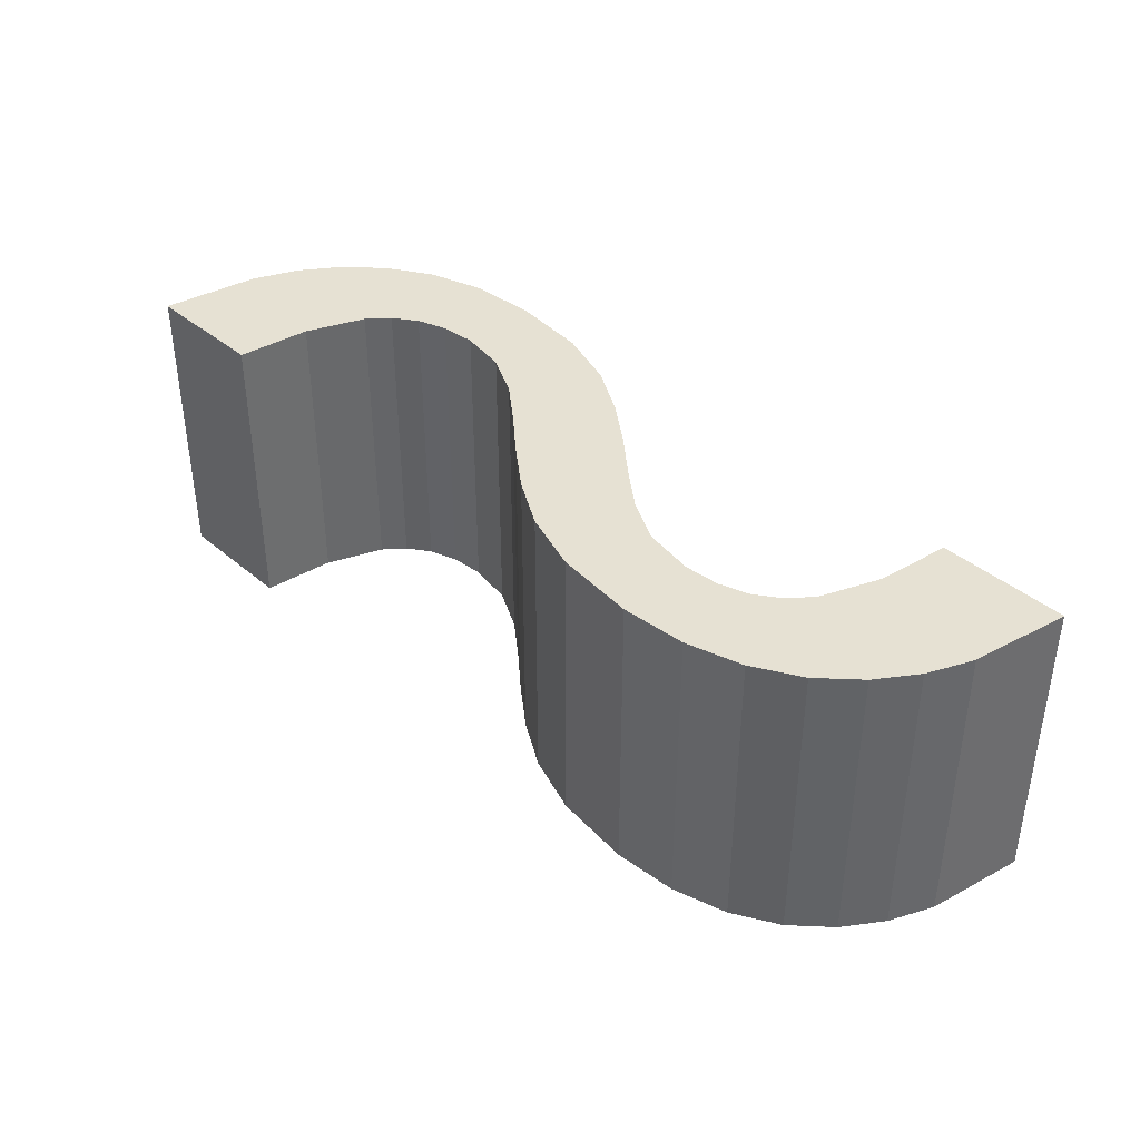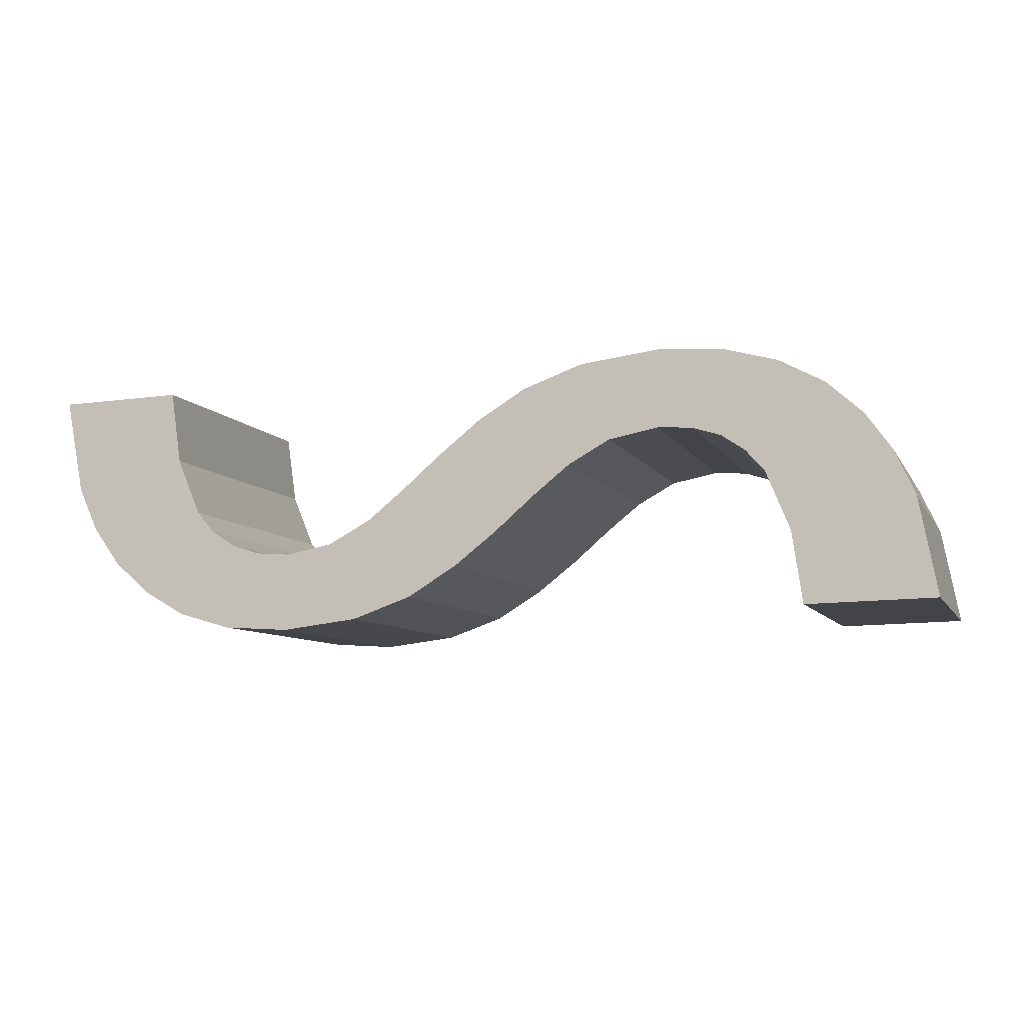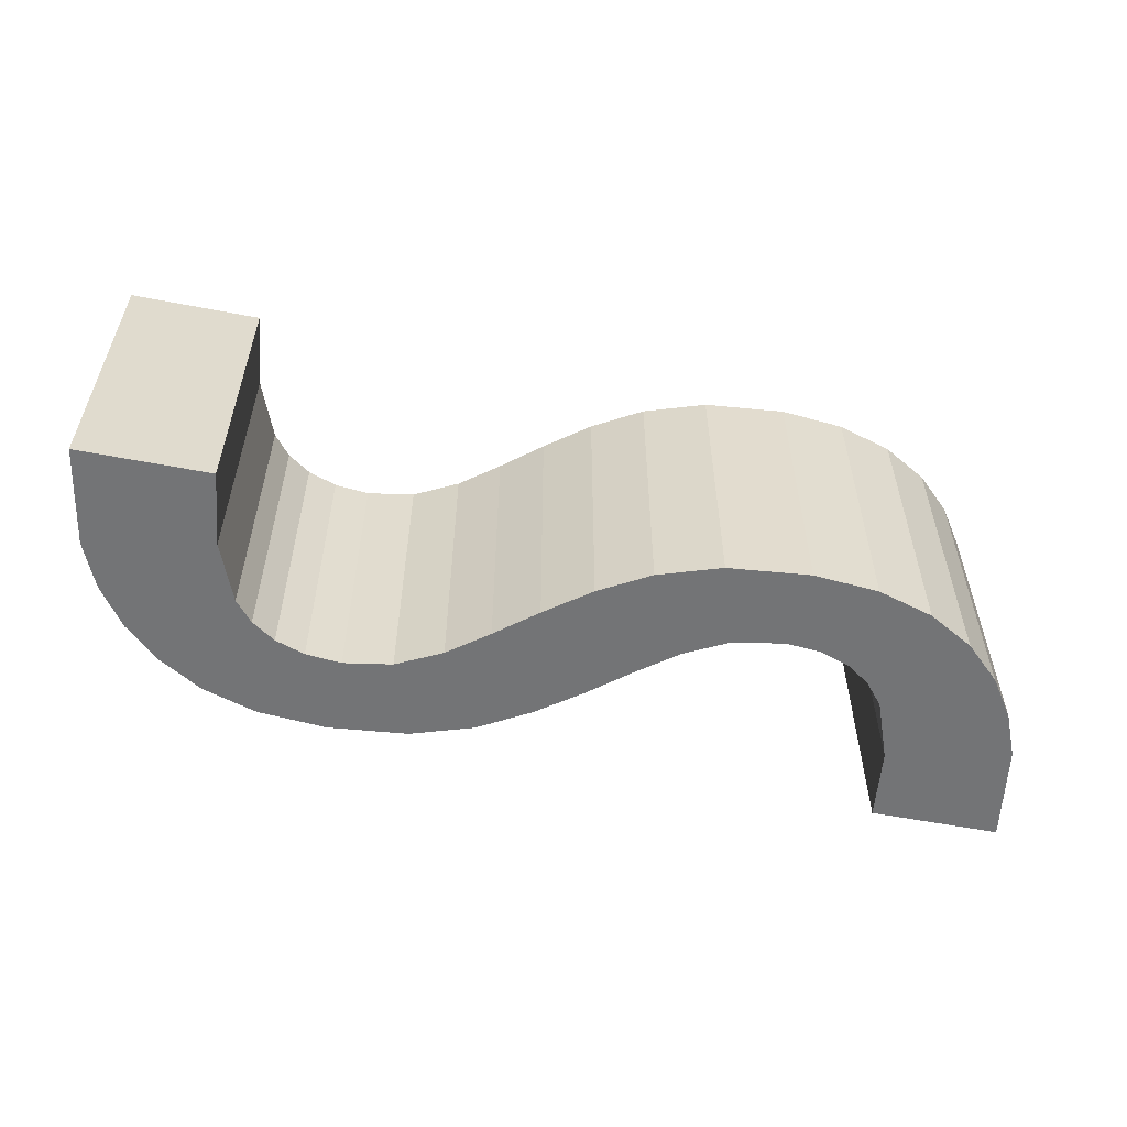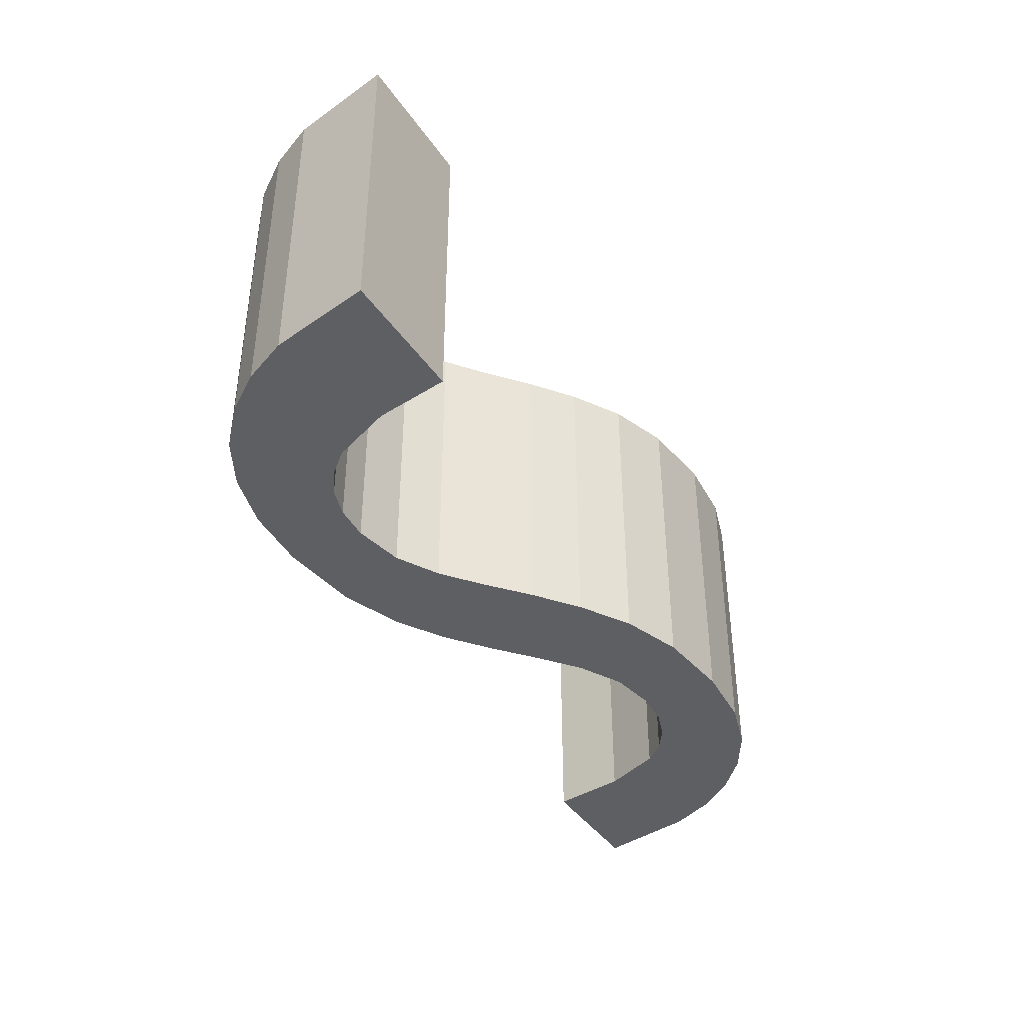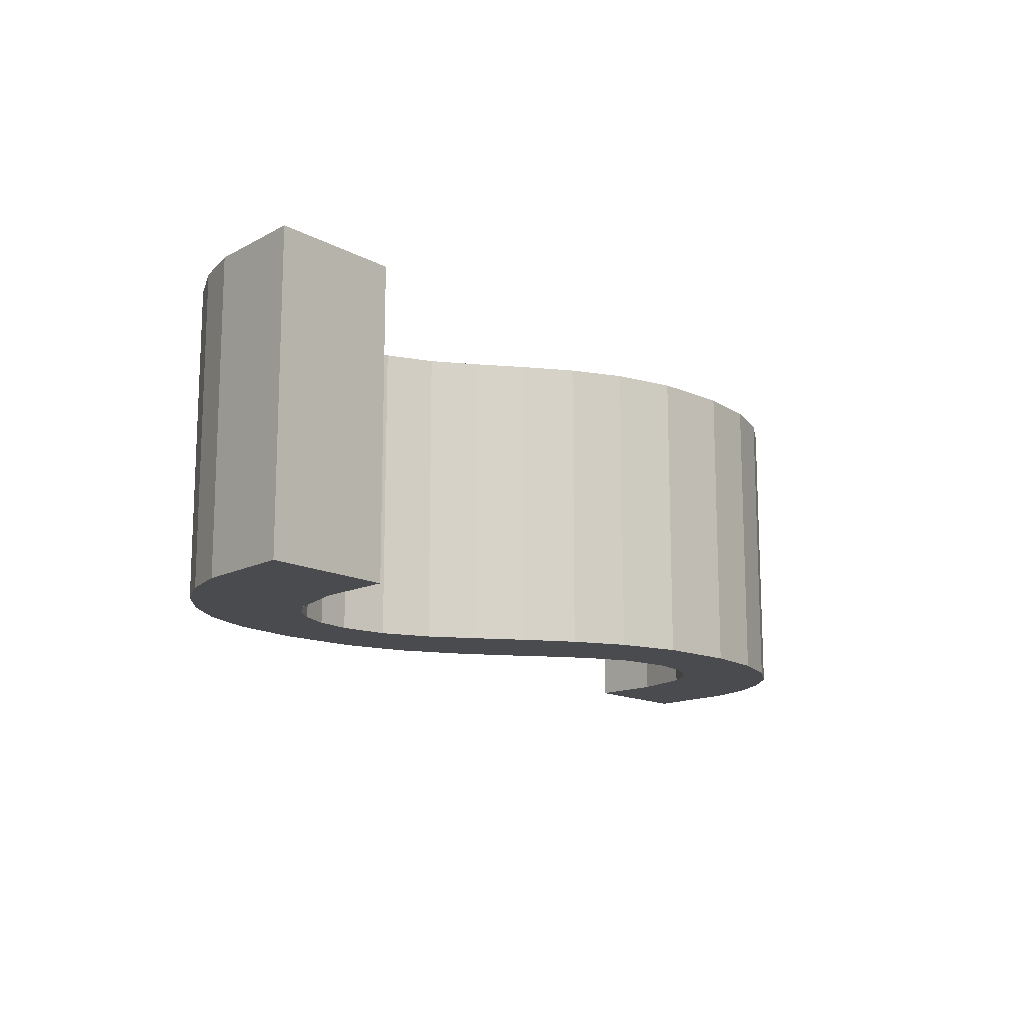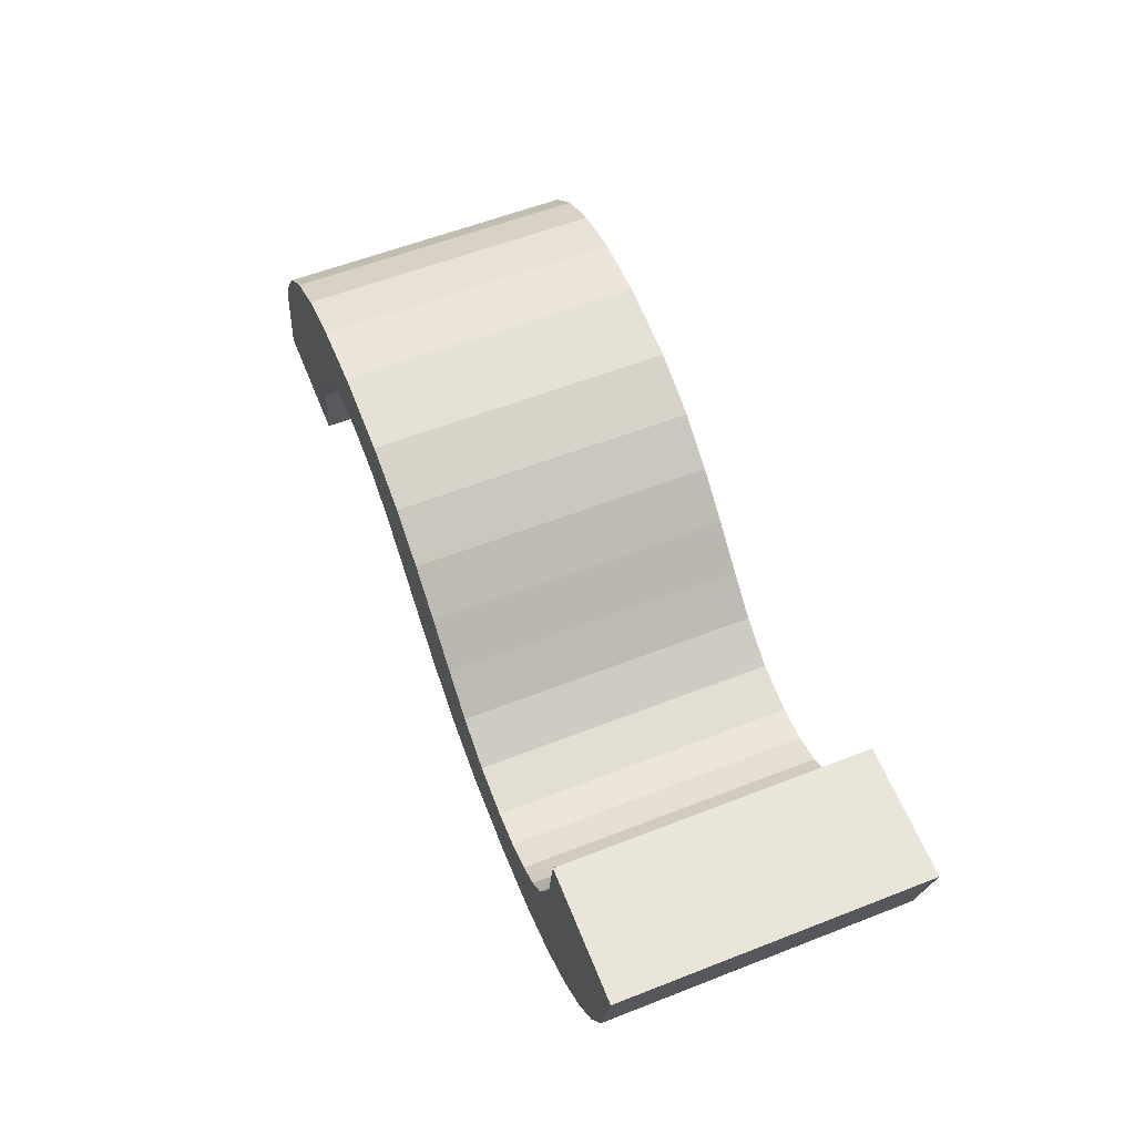
<metadata>
{"format":"obj","ext":"obj","renderer":"f3d","projection":"perspective","resolution":1024,"background":"white","views":[{"elev":38.9,"azim":45.2,"up":"+Y"},{"elev":-7.9,"azim":17.6,"up":"+Z"},{"elev":-56.1,"azim":-12.8,"up":"+Y"},{"elev":-40.3,"azim":119.7,"up":"+Y"},{"elev":-13.9,"azim":-51.2,"up":"+Y"},{"elev":58.7,"azim":-111.9,"up":"+Z"}]}
</metadata>
<code>
o __1_3/__3/mesh251/mesh251-geometry#mesh251-geometry
v -0.4484 -0.1337 -0.000848
v -0.45 -0.1337 -0.000889
v -0.4486 -0.1337 0.000448
v -0.45 -0.1377 -0.000889
v -0.4489 -0.1337 0.001026
v -0.4486 -0.1377 0.000448
v -0.4484 -0.1377 -0.000848
v -0.4502 -0.1337 6.3e-05
v -0.4489 -0.1377 0.001026
v -0.4492 -0.1337 0.001526
v -0.4502 -0.1377 6.3e-05
v -0.4503 -0.1337 0.002288
v -0.4492 -0.1377 0.001526
v -0.4497 -0.1337 0.00196
v -0.4505 -0.1337 0.00084
v -0.4503 -0.1377 0.002288
v -0.4497 -0.1377 0.00196
v -0.4505 -0.1377 0.00084
v -0.451 -0.1337 0.002488
v -0.4508 -0.1337 0.001132
v -0.451 -0.1377 0.002488
v -0.4508 -0.1377 0.001132
v -0.4511 -0.1337 0.00134
v -0.4511 -0.1377 0.00134
v -0.4519 -0.1337 0.00254
v -0.4519 -0.1377 0.00254
v -0.4514 -0.1337 0.001461
v -0.4514 -0.1377 0.001461
v -0.4529 -0.1337 0.00241
v -0.4519 -0.1337 0.001493
v -0.4519 -0.1377 0.001493
v -0.4529 -0.1377 0.00241
v -0.4526 -0.1337 0.001365
v -0.4537 -0.1337 0.002122
v -0.4526 -0.1377 0.001365
v -0.4531 -0.1337 0.001057
v -0.4537 -0.1377 0.002122
v -0.4531 -0.1377 0.001057
v -0.4536 -0.1337 0.000653
v -0.4544 -0.1337 0.001733
v -0.4541 -0.1337 0.000201
v -0.4536 -0.1377 0.000653
v -0.4544 -0.1377 0.001733
v -0.4541 -0.1377 0.000201
v -0.4547 -0.1337 -0.000238
v -0.455 -0.1377 0.001281
v -0.455 -0.1337 0.001281
v -0.4547 -0.1377 -0.000238
v -0.4554 -0.1337 -0.000646
v -0.4555 -0.1377 0.000836
v -0.4554 -0.1377 -0.000646
v -0.4555 -0.1337 0.000836
v -0.4562 -0.1337 -0.000931
v -0.4562 -0.1377 -0.000931
v -0.456 -0.1377 0.000425
v -0.456 -0.1337 0.000425
v -0.4566 -0.1337 0.00011
v -0.4572 -0.1377 -0.001058
v -0.4566 -0.1377 0.00011
v -0.4572 -0.1337 -0.001058
v -0.4572 -0.1337 -1e-05
v -0.4572 -0.1377 -1e-05
v -0.4581 -0.1377 -0.001004
v -0.4577 -0.1337 2.4e-05
v -0.4577 -0.1377 2.4e-05
v -0.4581 -0.1337 -0.001004
v -0.458 -0.1377 0.000152
v -0.4588 -0.1377 -0.000796
v -0.458 -0.1337 0.000152
v -0.4584 -0.1377 0.00036
v -0.4588 -0.1337 -0.000796
v -0.4584 -0.1337 0.00036
v -0.4586 -0.1377 0.000636
v -0.4594 -0.1377 -0.000465
v -0.4589 -0.1377 0.001397
v -0.4586 -0.1337 0.000636
v -0.4594 -0.1337 -0.000465
v -0.4589 -0.1337 0.001397
v -0.459 -0.1377 0.002371
v -0.4599 -0.1337 -4.3e-05
v -0.4607 -0.1377 0.00233
v -0.459 -0.1337 0.002371
v -0.4599 -0.1377 -4.3e-05
v -0.4607 -0.1337 0.00233
v -0.4602 -0.1337 0.000471
v -0.4602 -0.1377 0.000471
v -0.4605 -0.1377 0.001051
v -0.4605 -0.1337 0.001051
f 1 2 3
f 3 2 1
f 2 1 4
f 4 1 2
f 5 3 2
f 2 3 5
f 3 6 1
f 1 6 3
f 7 4 1
f 1 4 7
f 2 4 8
f 8 4 2
f 5 9 3
f 3 9 5
f 10 5 2
f 2 5 10
f 6 3 9
f 9 3 6
f 7 1 6
f 6 1 7
f 7 6 4
f 4 6 7
f 11 8 4
f 4 8 11
f 8 12 2
f 2 12 8
f 9 5 13
f 13 5 9
f 10 13 5
f 5 13 10
f 14 10 2
f 2 10 14
f 9 4 6
f 6 4 9
f 8 11 15
f 15 11 8
f 11 4 16
f 16 4 11
f 15 12 8
f 8 12 15
f 12 14 2
f 2 14 12
f 13 4 9
f 9 4 13
f 13 10 17
f 17 10 13
f 14 17 10
f 10 17 14
f 18 15 11
f 11 15 18
f 16 4 17
f 17 4 16
f 18 11 16
f 16 11 18
f 19 12 15
f 15 12 19
f 14 12 17
f 17 12 14
f 17 4 13
f 13 4 17
f 15 18 20
f 20 18 15
f 16 17 12
f 12 17 16
f 21 18 16
f 16 18 21
f 12 19 16
f 16 19 12
f 20 19 15
f 15 19 20
f 22 20 18
f 18 20 22
f 22 18 21
f 21 18 22
f 21 16 19
f 19 16 21
f 23 19 20
f 20 19 23
f 20 22 23
f 23 22 20
f 24 22 21
f 21 22 24
f 19 25 21
f 21 25 19
f 25 19 23
f 23 19 25
f 24 23 22
f 22 23 24
f 26 24 21
f 21 24 26
f 26 21 25
f 25 21 26
f 27 25 23
f 23 25 27
f 24 28 23
f 23 28 24
f 28 24 26
f 26 24 28
f 25 29 26
f 26 29 25
f 30 25 27
f 27 25 30
f 27 23 28
f 28 23 27
f 31 28 26
f 26 28 31
f 29 25 30
f 30 25 29
f 32 26 29
f 29 26 32
f 30 27 31
f 31 27 30
f 28 31 27
f 27 31 28
f 32 31 26
f 26 31 32
f 33 29 30
f 30 29 33
f 29 34 32
f 32 34 29
f 31 35 30
f 30 35 31
f 35 31 32
f 32 31 35
f 36 29 33
f 33 29 36
f 33 30 35
f 35 30 33
f 34 29 36
f 36 29 34
f 37 32 34
f 34 32 37
f 38 35 32
f 32 35 38
f 36 33 38
f 38 33 36
f 35 38 33
f 33 38 35
f 39 34 36
f 36 34 39
f 37 38 32
f 32 38 37
f 34 40 37
f 37 40 34
f 36 38 39
f 39 38 36
f 41 34 39
f 39 34 41
f 42 38 37
f 37 38 42
f 40 34 41
f 41 34 40
f 43 37 40
f 40 37 43
f 42 39 38
f 38 39 42
f 39 42 41
f 41 42 39
f 44 42 37
f 37 42 44
f 45 40 41
f 41 40 45
f 43 44 37
f 37 44 43
f 43 40 46
f 46 40 43
f 44 41 42
f 42 41 44
f 47 40 45
f 45 40 47
f 41 44 45
f 45 44 41
f 48 44 43
f 43 44 48
f 47 46 40
f 40 46 47
f 46 48 43
f 43 48 46
f 49 47 45
f 45 47 49
f 48 45 44
f 44 45 48
f 46 47 50
f 50 47 46
f 51 48 46
f 46 48 51
f 52 47 49
f 49 47 52
f 49 45 51
f 51 45 49
f 48 51 45
f 45 51 48
f 52 50 47
f 47 50 52
f 50 51 46
f 46 51 50
f 53 52 49
f 49 52 53
f 51 54 49
f 49 54 51
f 50 52 55
f 55 52 50
f 54 51 50
f 50 51 54
f 56 52 53
f 53 52 56
f 53 49 54
f 54 49 53
f 56 55 52
f 52 55 56
f 55 54 50
f 50 54 55
f 57 56 53
f 53 56 57
f 54 58 53
f 53 58 54
f 56 57 55
f 55 57 56
f 59 54 55
f 55 54 59
f 60 57 53
f 53 57 60
f 58 54 59
f 59 54 58
f 60 53 58
f 58 53 60
f 59 55 57
f 57 55 59
f 61 57 60
f 60 57 61
f 62 58 59
f 59 58 62
f 58 63 60
f 60 63 58
f 57 61 59
f 59 61 57
f 64 61 60
f 60 61 64
f 65 58 62
f 62 58 65
f 62 59 61
f 61 59 62
f 63 58 65
f 65 58 63
f 66 60 63
f 63 60 66
f 61 64 62
f 62 64 61
f 66 64 60
f 60 64 66
f 65 62 64
f 64 62 65
f 67 63 65
f 65 63 67
f 63 68 66
f 66 68 63
f 69 64 66
f 66 64 69
f 64 69 65
f 65 69 64
f 70 63 67
f 67 63 70
f 67 65 69
f 69 65 67
f 68 63 70
f 70 63 68
f 71 66 68
f 68 66 71
f 72 69 66
f 66 69 72
f 67 69 70
f 70 69 67
f 73 68 70
f 70 68 73
f 71 72 66
f 66 72 71
f 68 74 71
f 71 74 68
f 72 70 69
f 69 70 72
f 75 68 73
f 73 68 75
f 70 72 73
f 73 72 70
f 76 72 71
f 71 72 76
f 74 68 75
f 75 68 74
f 77 71 74
f 74 71 77
f 73 76 75
f 75 76 73
f 76 73 72
f 72 73 76
f 78 76 71
f 71 76 78
f 79 74 75
f 75 74 79
f 77 78 71
f 71 78 77
f 77 74 80
f 80 74 77
f 78 75 76
f 76 75 78
f 81 74 79
f 79 74 81
f 75 78 79
f 79 78 75
f 82 78 77
f 77 78 82
f 83 80 74
f 74 80 83
f 80 84 77
f 77 84 80
f 83 74 81
f 81 74 83
f 81 79 84
f 84 79 81
f 82 79 78
f 78 79 82
f 84 82 77
f 77 82 84
f 80 83 85
f 85 83 80
f 85 84 80
f 80 84 85
f 86 83 81
f 81 83 86
f 82 84 79
f 79 84 82
f 81 84 87
f 87 84 81
f 86 85 83
f 83 85 86
f 88 84 85
f 85 84 88
f 87 86 81
f 81 86 87
f 88 87 84
f 84 87 88
f 85 86 88
f 88 86 85
f 87 88 86
f 86 88 87

</code>
